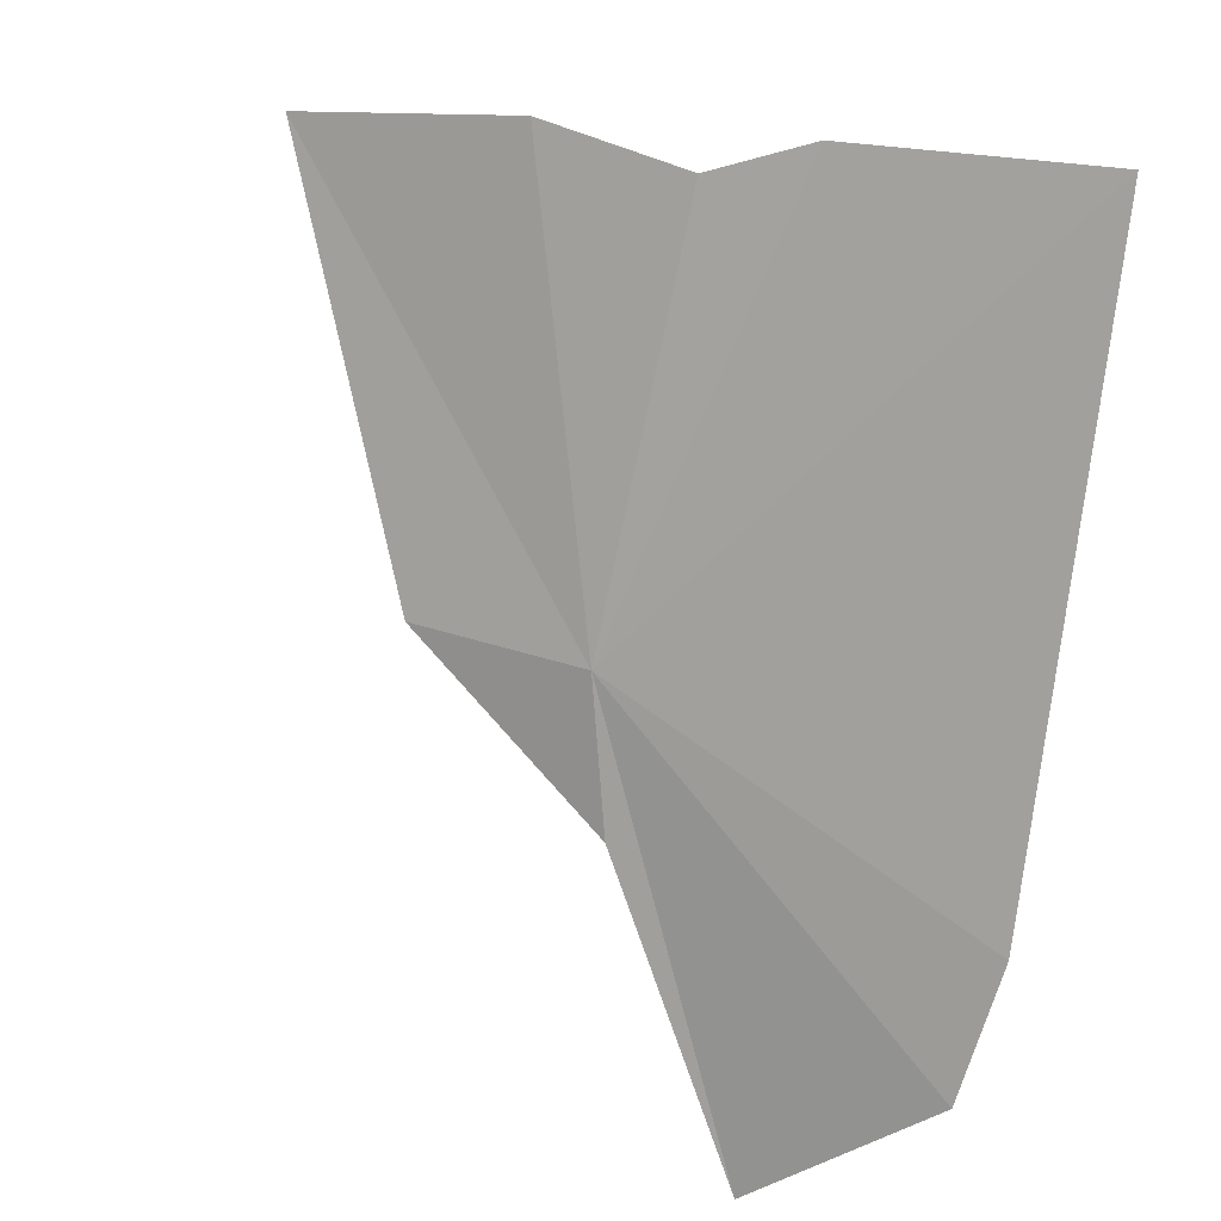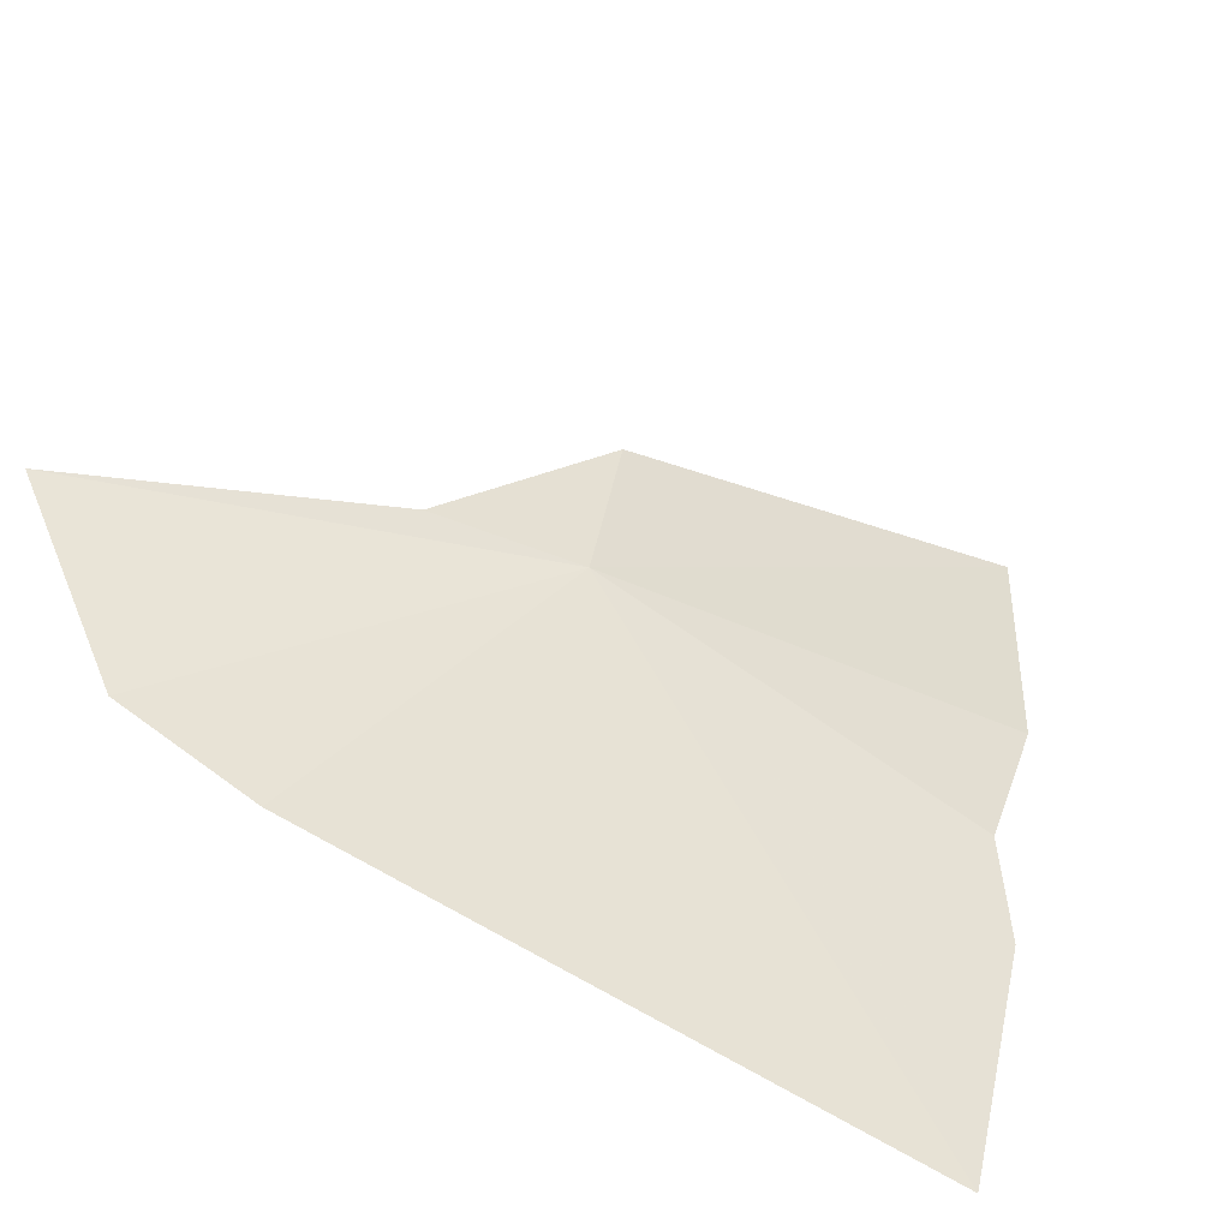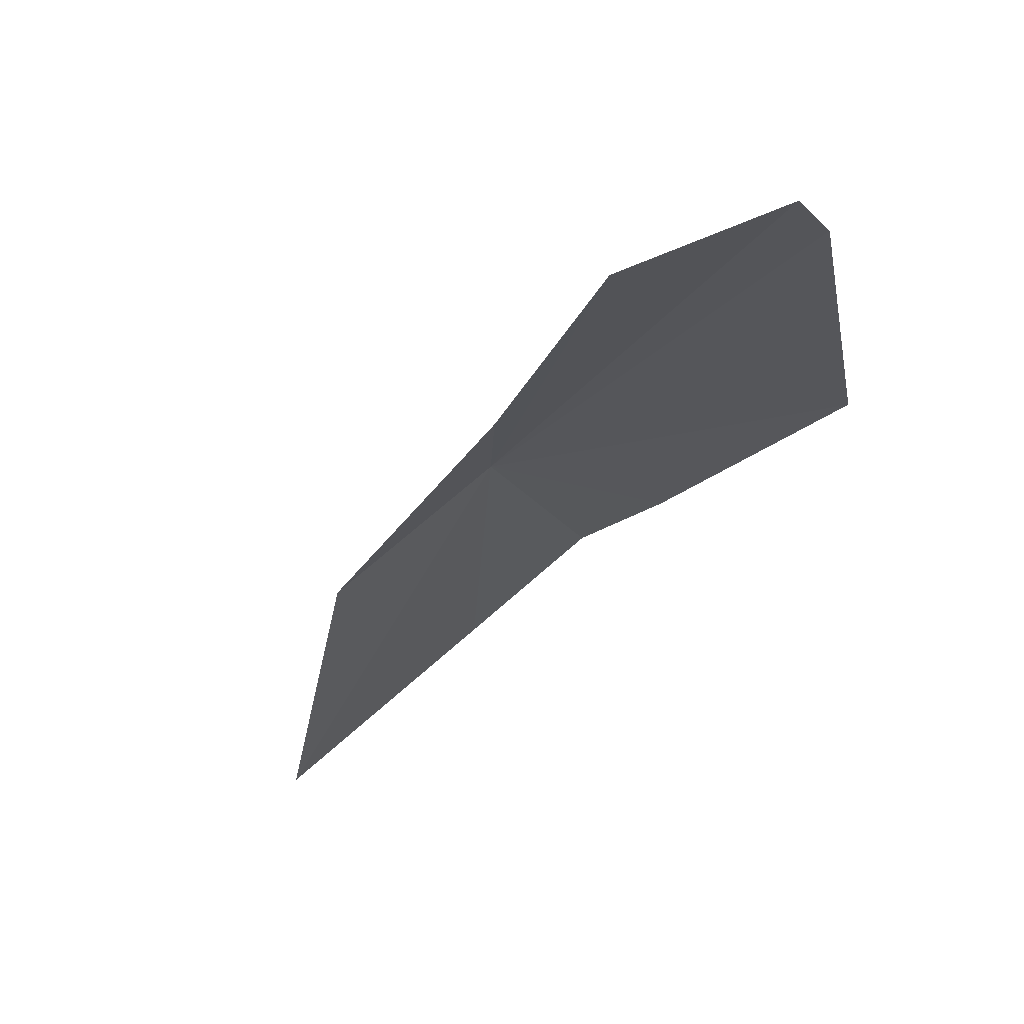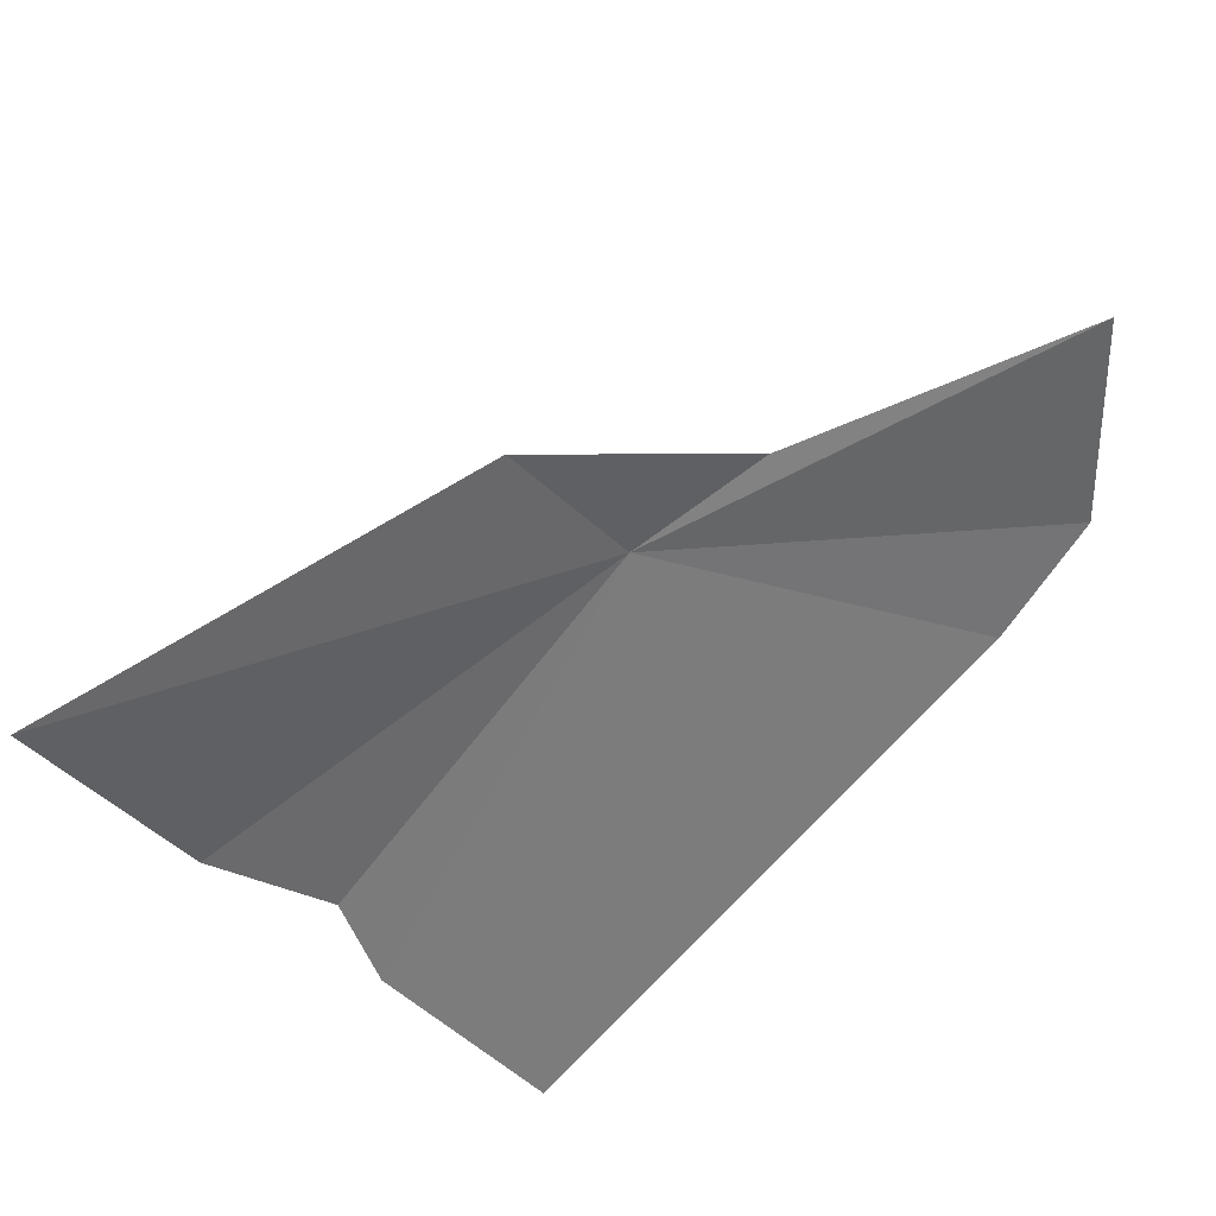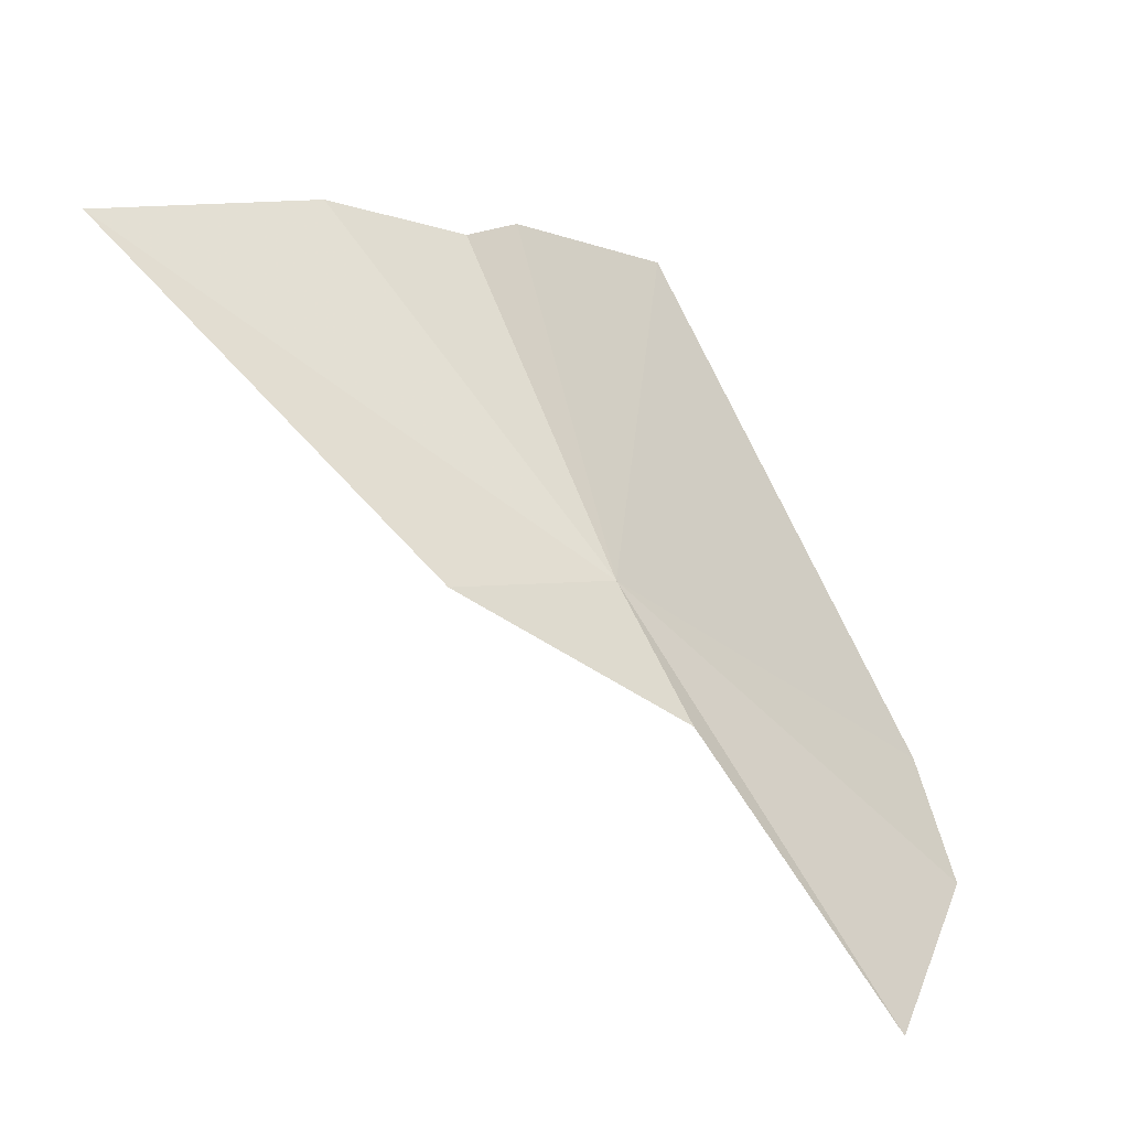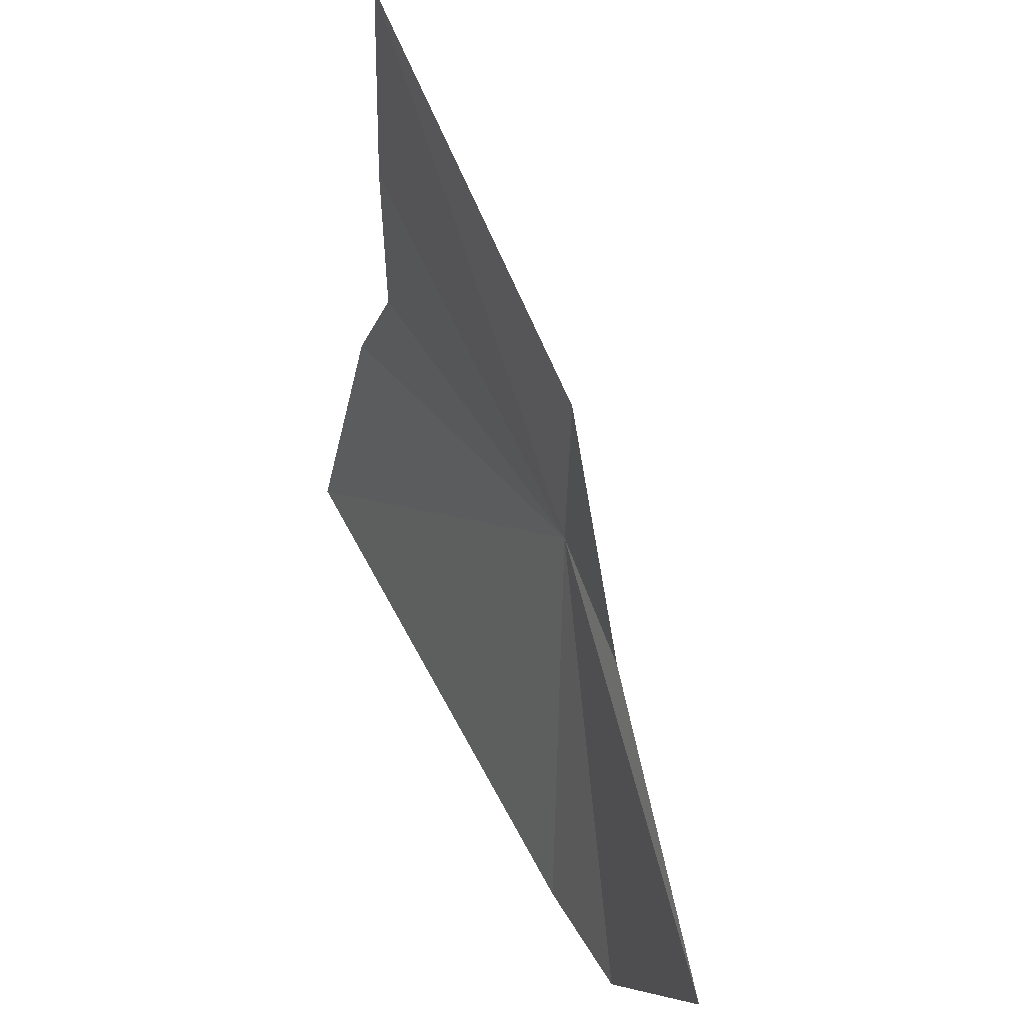
<metadata>
{"format":"obj","ext":"obj","renderer":"f3d","projection":"perspective","resolution":1024,"background":"white","views":[{"elev":39.3,"azim":21.7,"up":"+Y"},{"elev":45.5,"azim":108.7,"up":"+Z"},{"elev":-77.1,"azim":27.3,"up":"+Y"},{"elev":-41.0,"azim":-47.4,"up":"+Z"},{"elev":-12.6,"azim":-52.6,"up":"+Y"},{"elev":-49.7,"azim":-102.3,"up":"+Y"}]}
</metadata>
<code>
v -7.423 24.52 13.14
v -3.053 23.15 13.98
v -3.286 21.72 14.61
v -6.151 29.17 10.83
v -3.389 29.48 10.82
v -9.05 28.67 10.55
v -7.242 28.7 11
v -9.545 24.14 12.72
v -11.9 27.85 10.02
v -7.026 23.02 13.79
v -5.198 20.04 15.02
f 1 3 2
f 1 5 4
f 1 7 6
f 1 9 8
f 1 6 9
f 1 8 10
f 1 4 7
f 1 10 11
f 1 11 3
f 1 2 5

</code>
